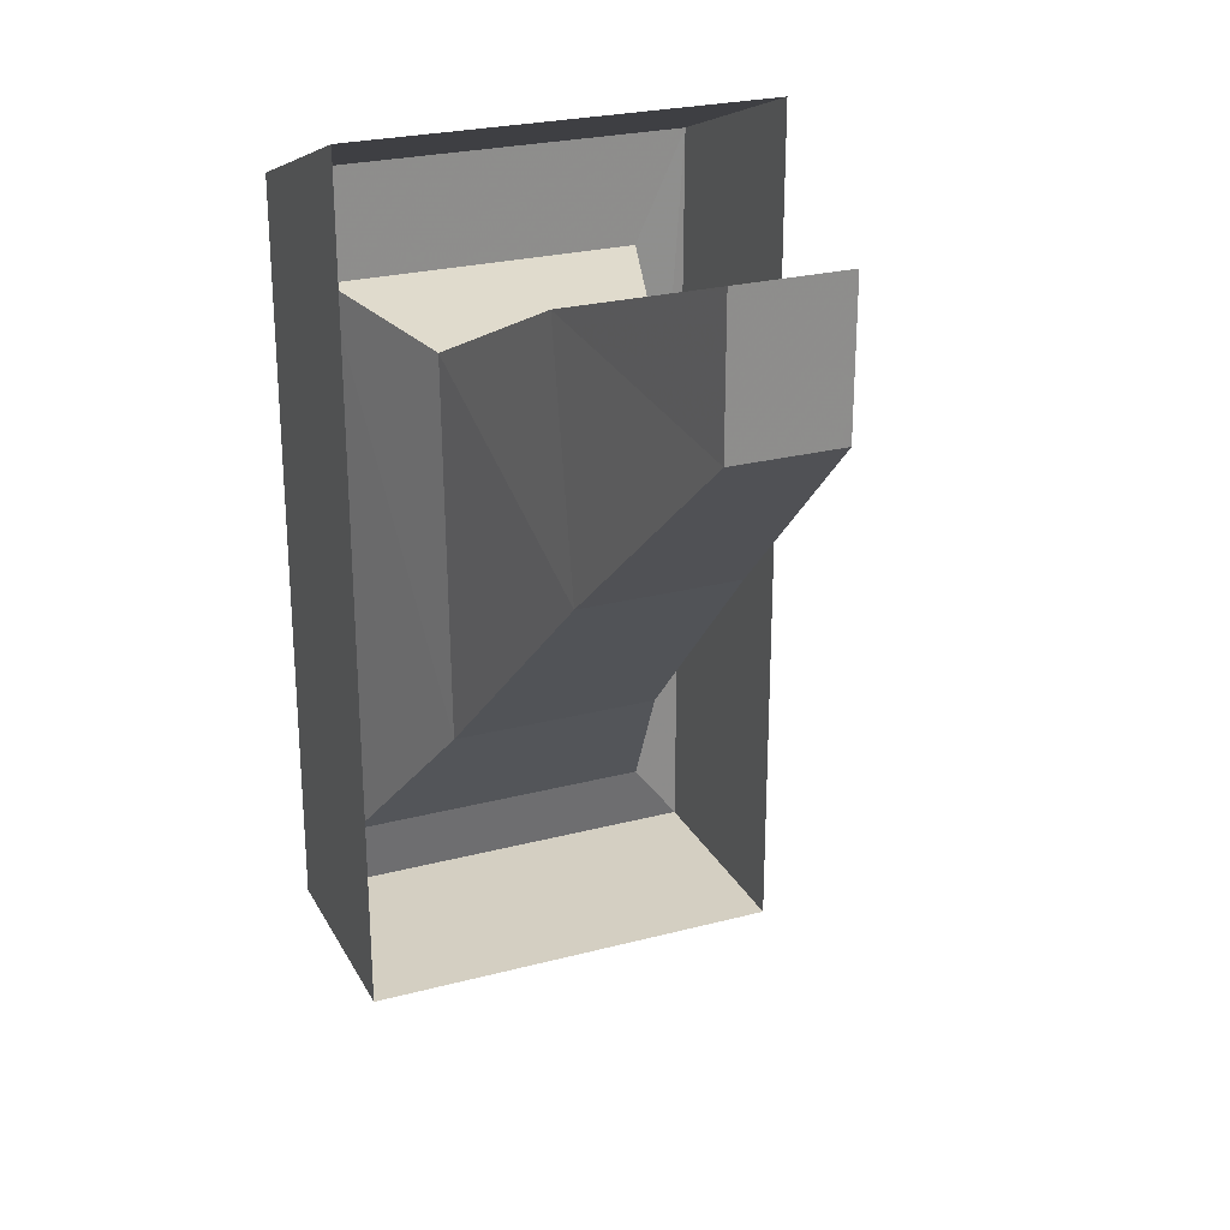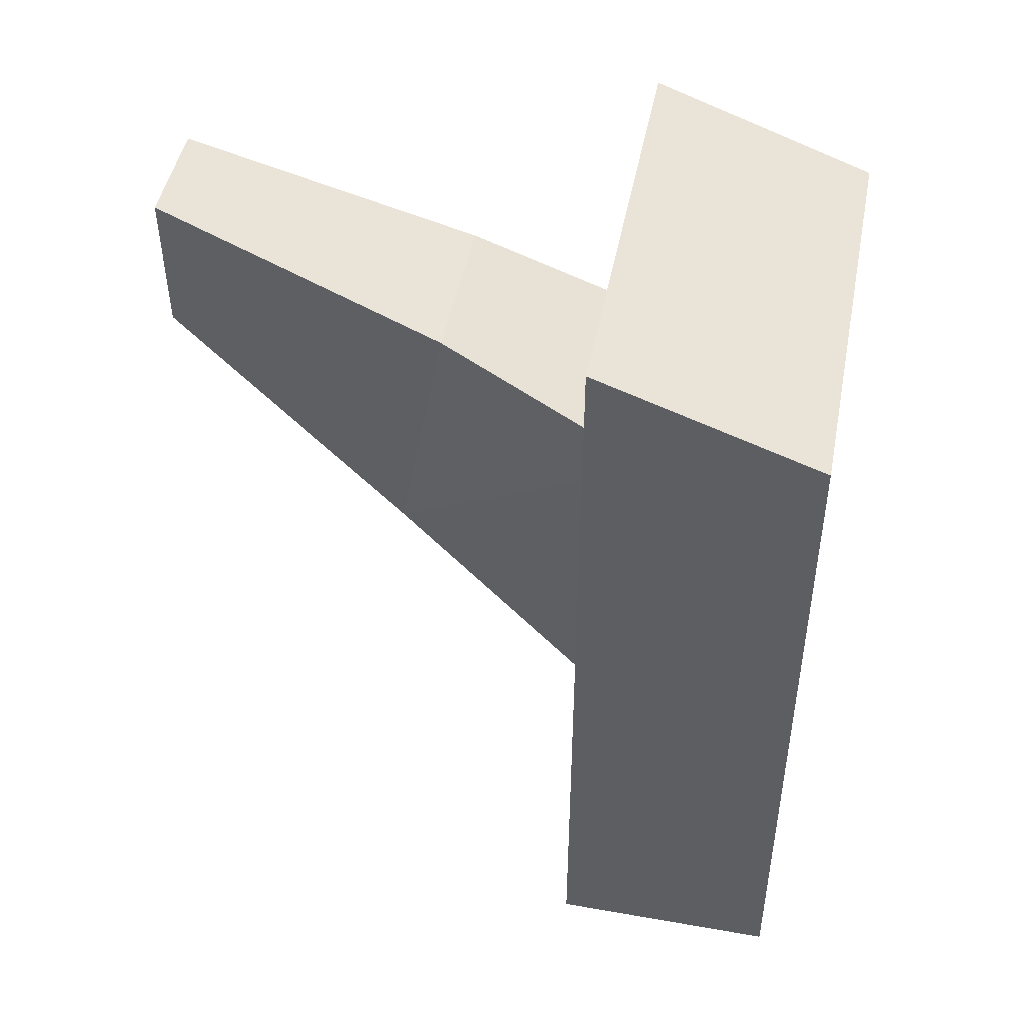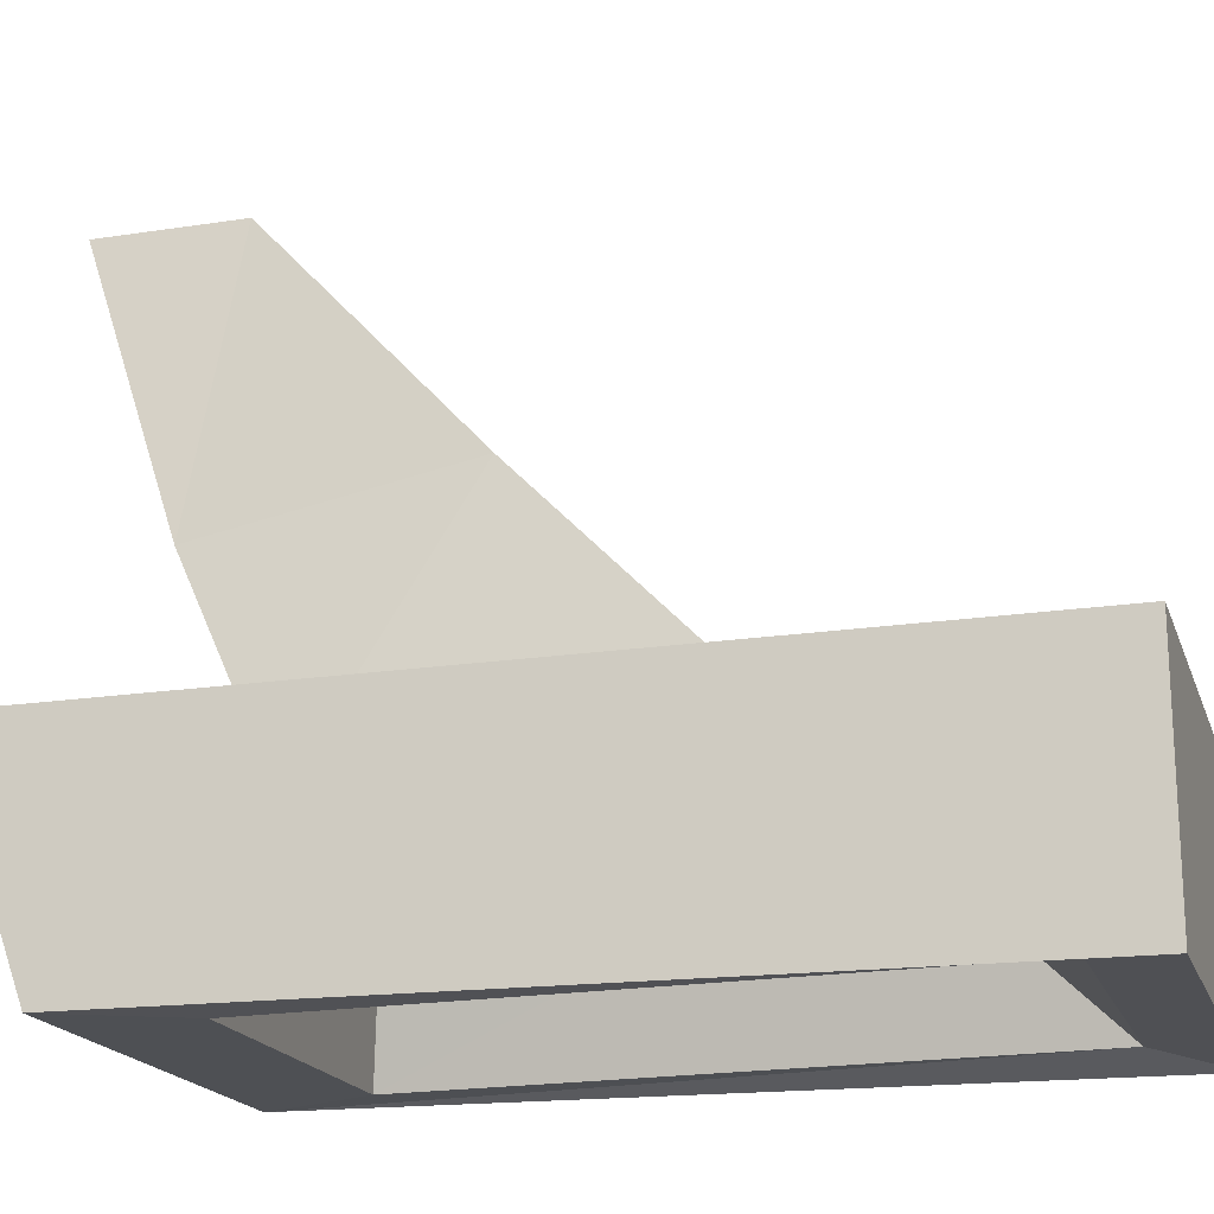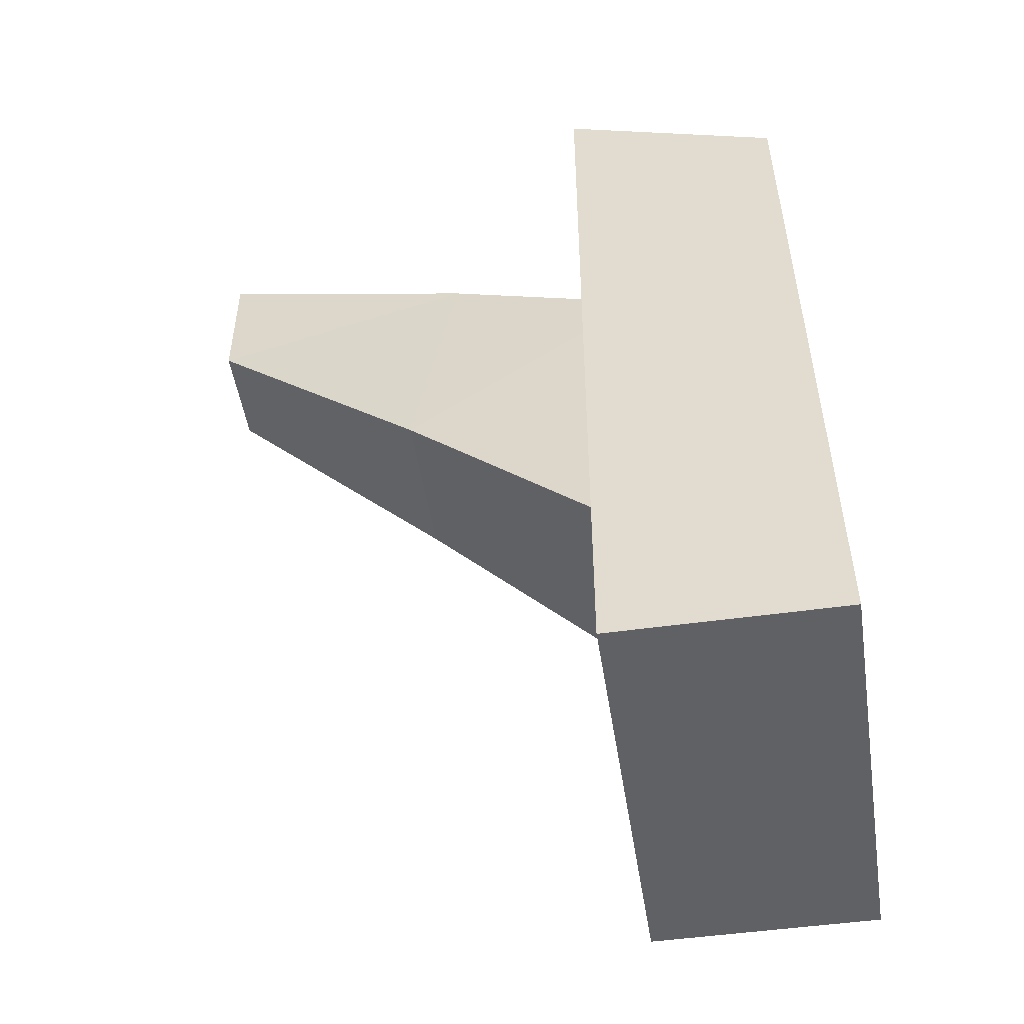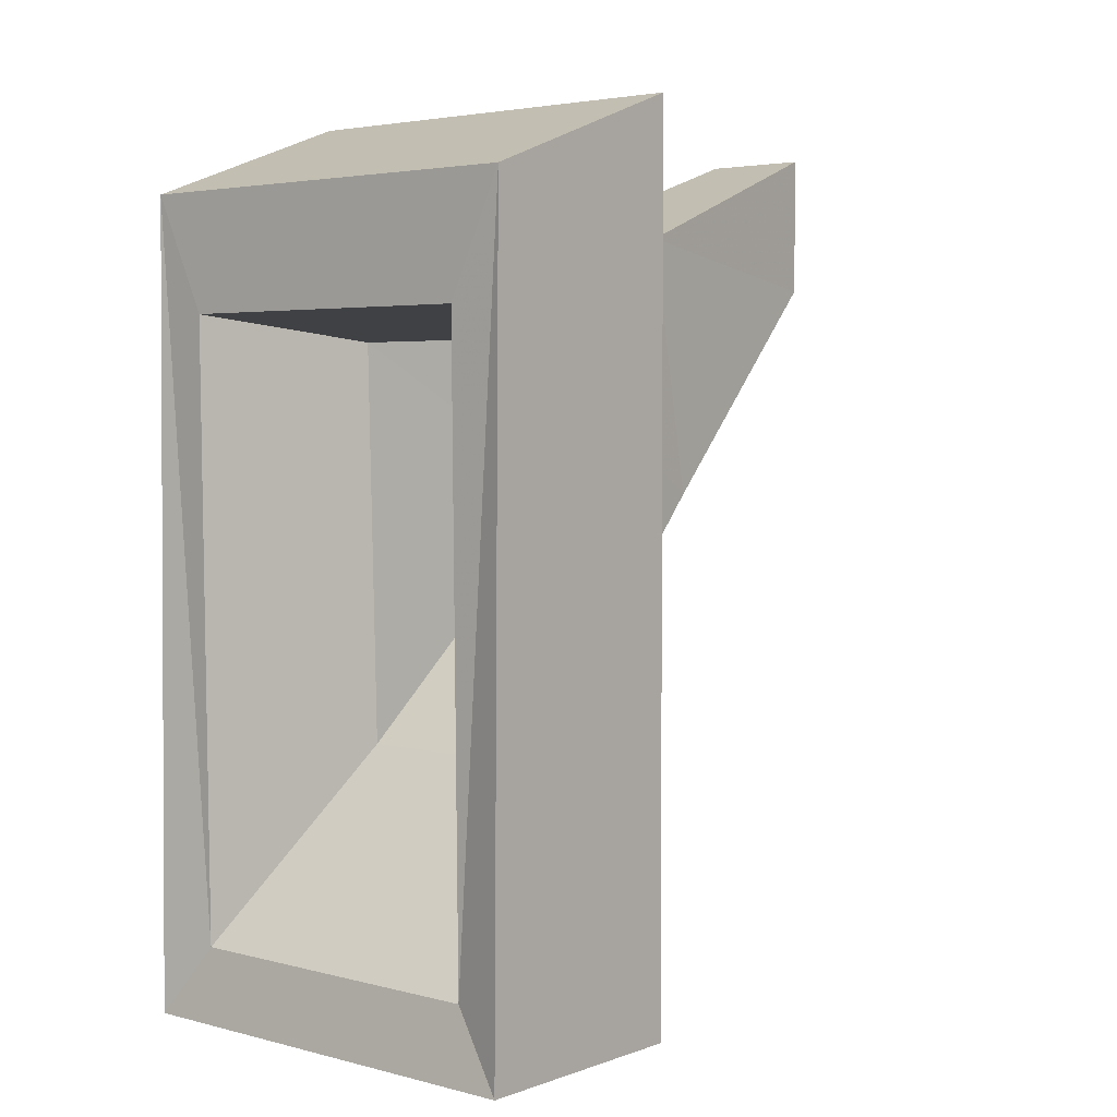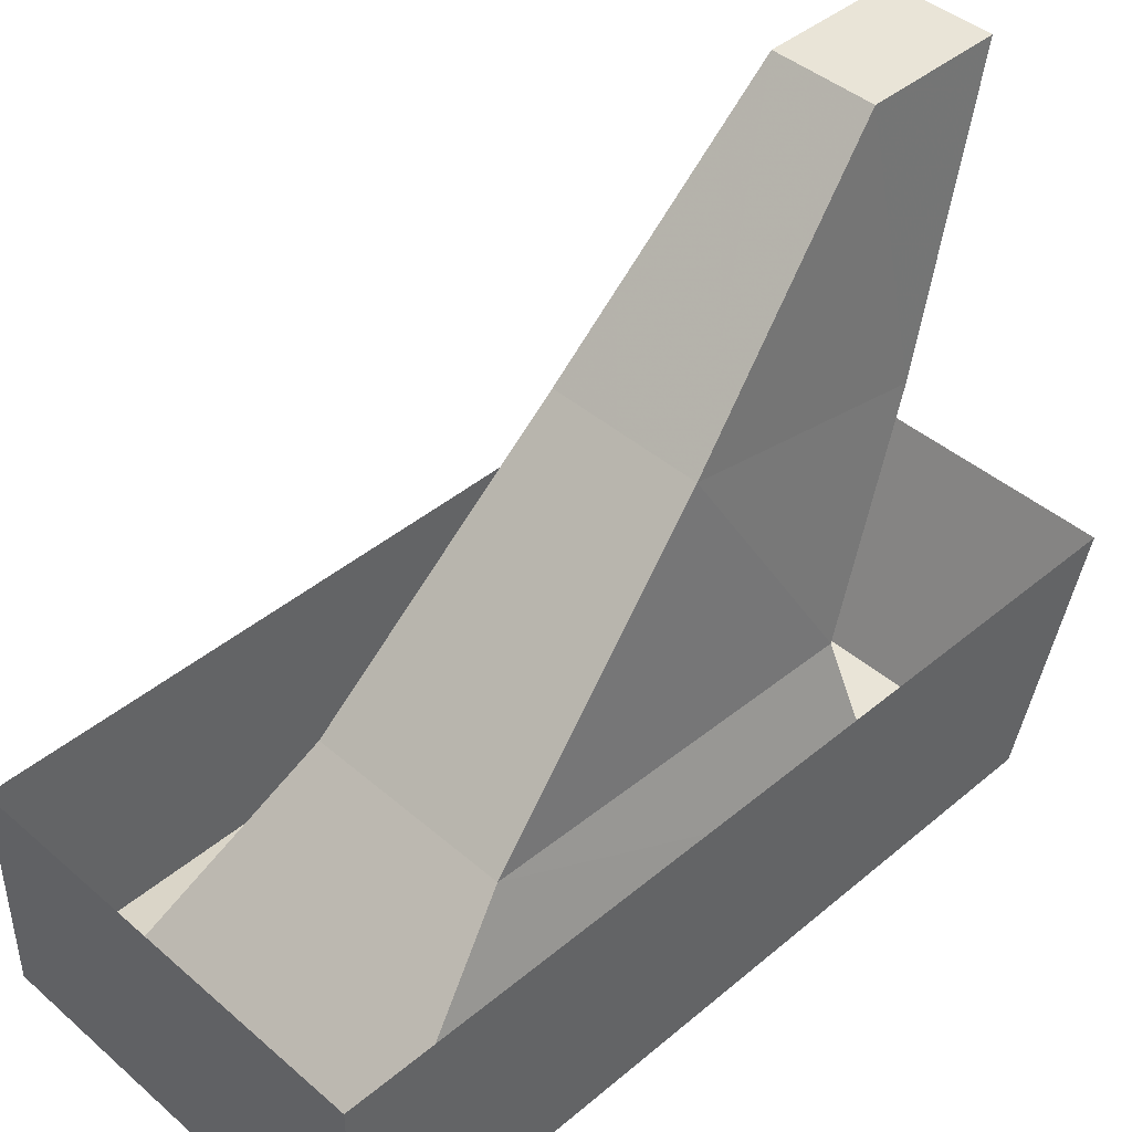
<metadata>
{"format":"obj","ext":"obj","renderer":"f3d","projection":"perspective","resolution":1024,"background":"white","views":[{"elev":25.4,"azim":157.1,"up":"+Z"},{"elev":48.0,"azim":-78.9,"up":"+Z"},{"elev":-18.8,"azim":106.3,"up":"+Y"},{"elev":-49.7,"azim":-81.2,"up":"+Z"},{"elev":3.7,"azim":40.4,"up":"+Z"},{"elev":43.2,"azim":-134.5,"up":"+Y"}]}
</metadata>
<code>
o object/tunnel/10
v -48 -128 -107
v -48 -130 72
v -64 -130 106
v -64 -132 -128
v 48 -128 -107
v 32 -77 -53
v -32 -77 -53
v -32 -80 65
v 32 -80 65
v 48 -130 72
v 64 -130 106
v -64 -64 130
v -64 -64 -128
v 64 -132 -128
v 24 -2 20
v -24 -2 20
v -24 -16 96
v 24 -16 96
v 16 68 84
v -16 68 84
v -16 68 126
v 16 68 126
v 64 -64 130
v 64 -64 -128
f 1 2 3
f 1 3 4
f 1 4 5
f 1 5 6
f 1 6 7
f 1 7 2
f 2 7 8
f 2 8 9
f 2 9 10
f 2 10 3
f 3 10 11
f 3 11 12
f 3 12 4
f 4 12 13
f 4 13 14
f 4 14 5
f 5 14 11
f 5 11 10
f 5 10 6
f 6 10 9
f 6 9 15
f 6 15 7
f 7 15 16
f 7 16 8
f 8 16 17
f 8 17 18
f 8 18 9
f 9 18 15
f 15 18 19
f 15 19 16
f 16 19 20
f 16 20 17
f 17 20 21
f 17 21 22
f 17 22 18
f 18 22 19
f 19 22 20
f 20 22 21
f 11 23 12
f 23 11 14
f 23 14 24
f 24 14 13

</code>
